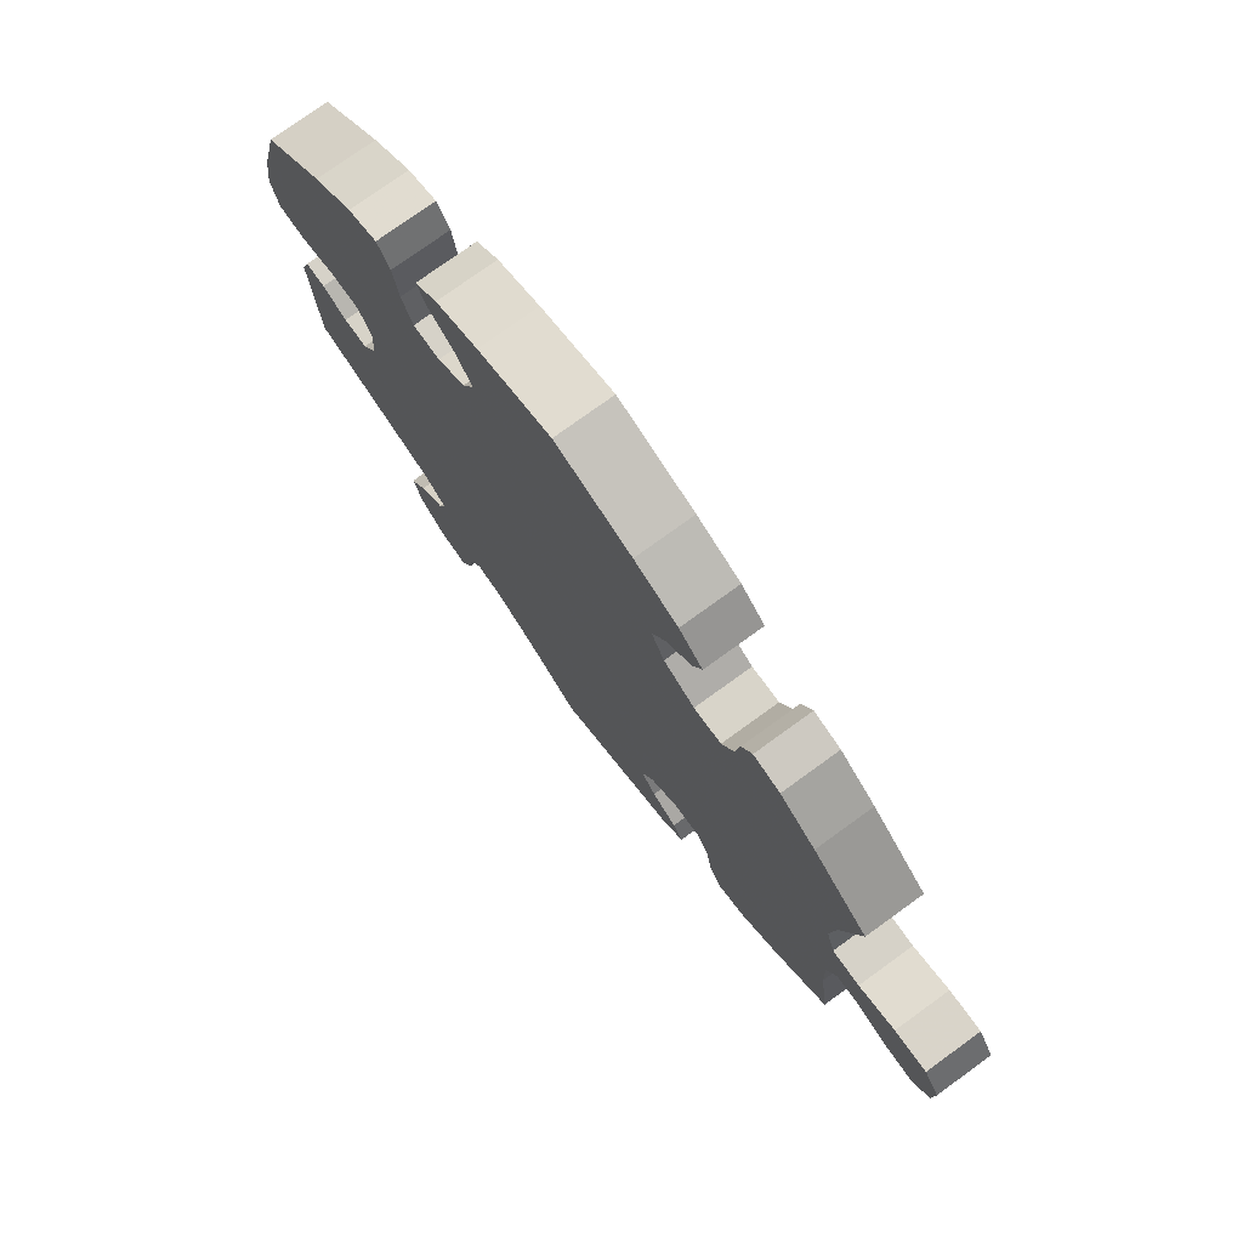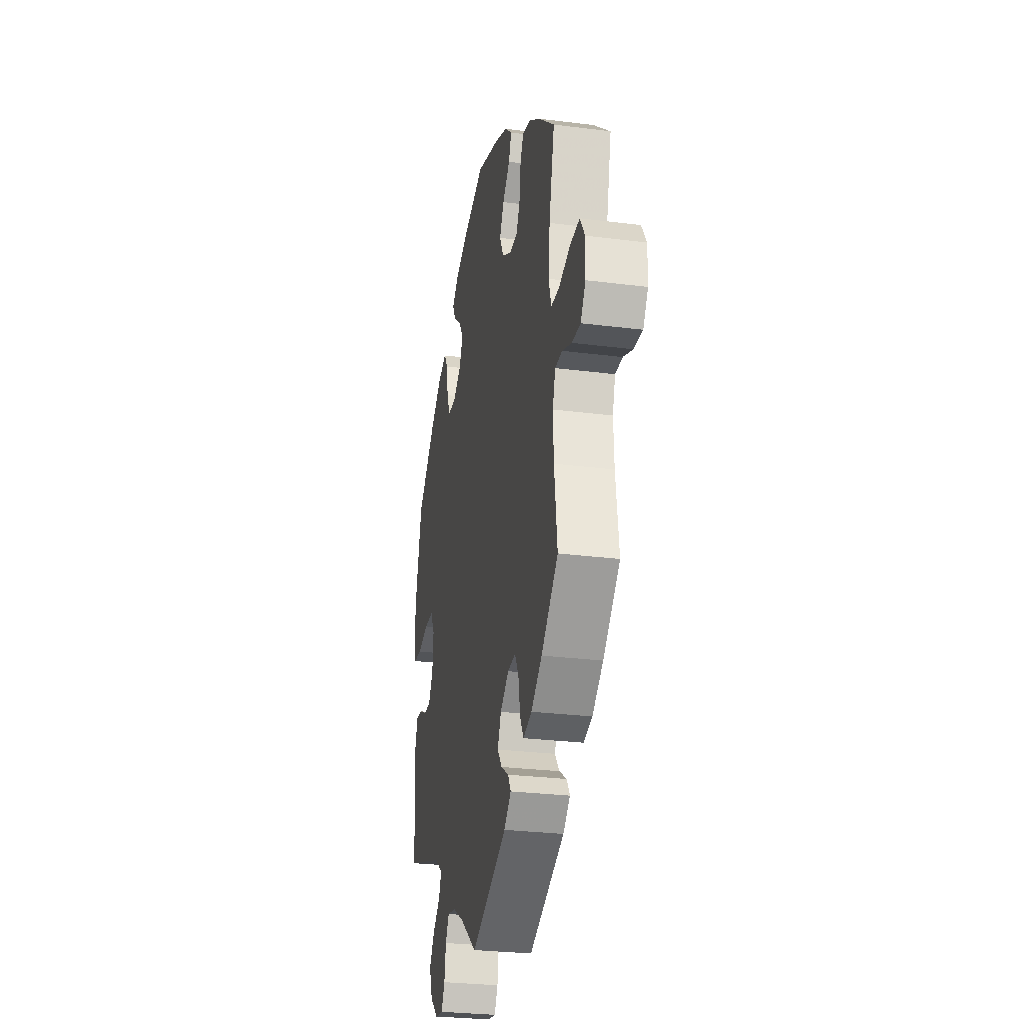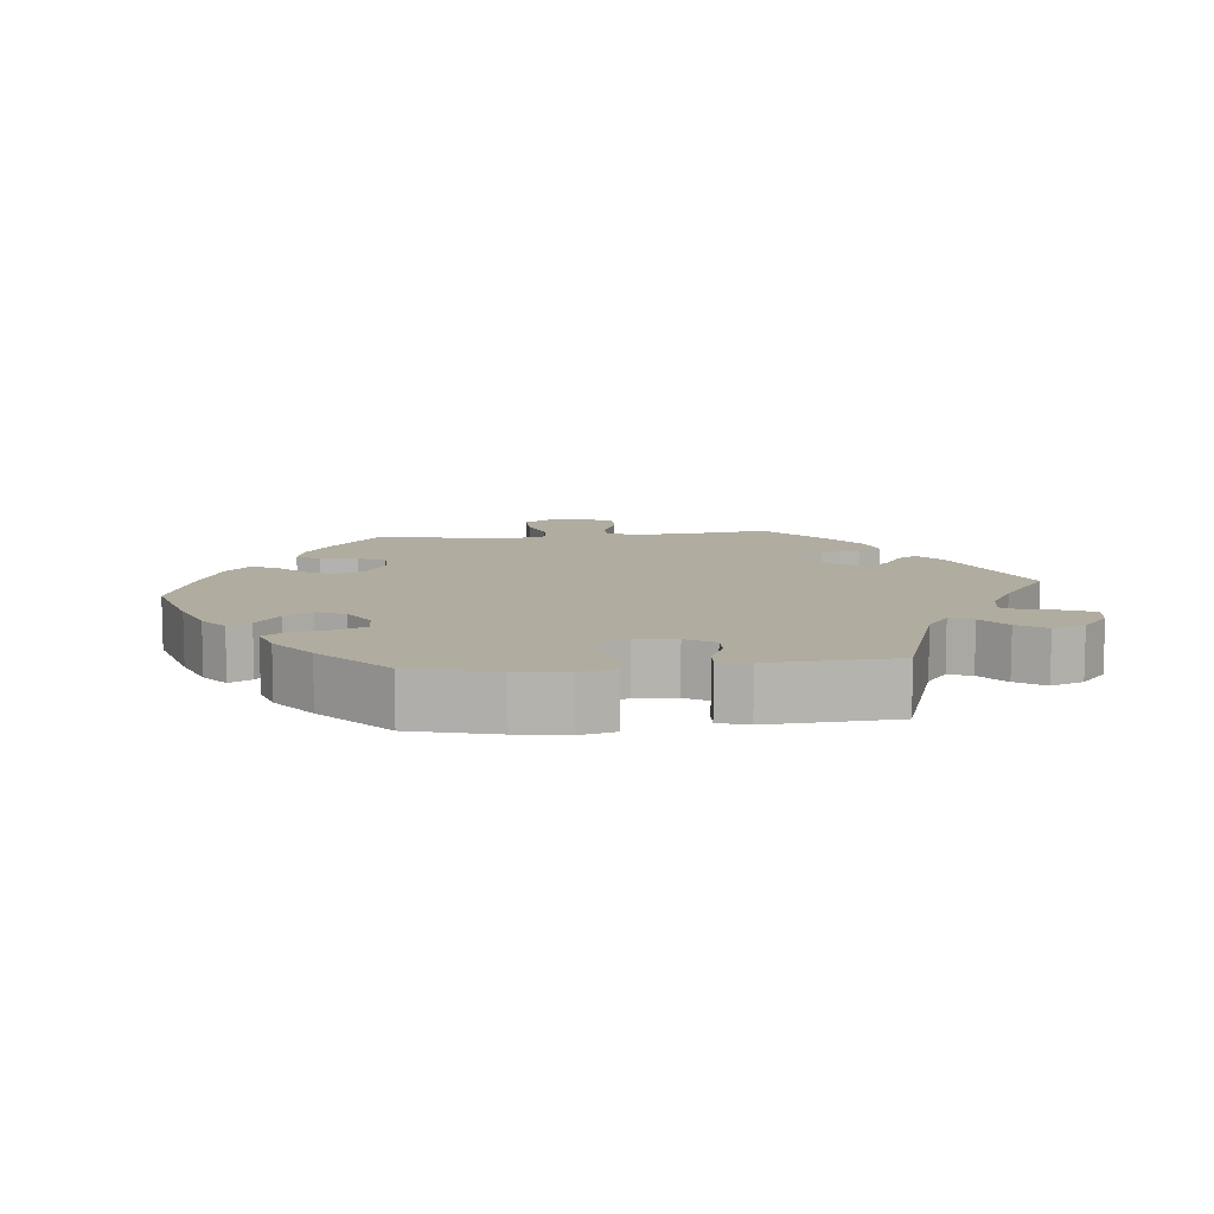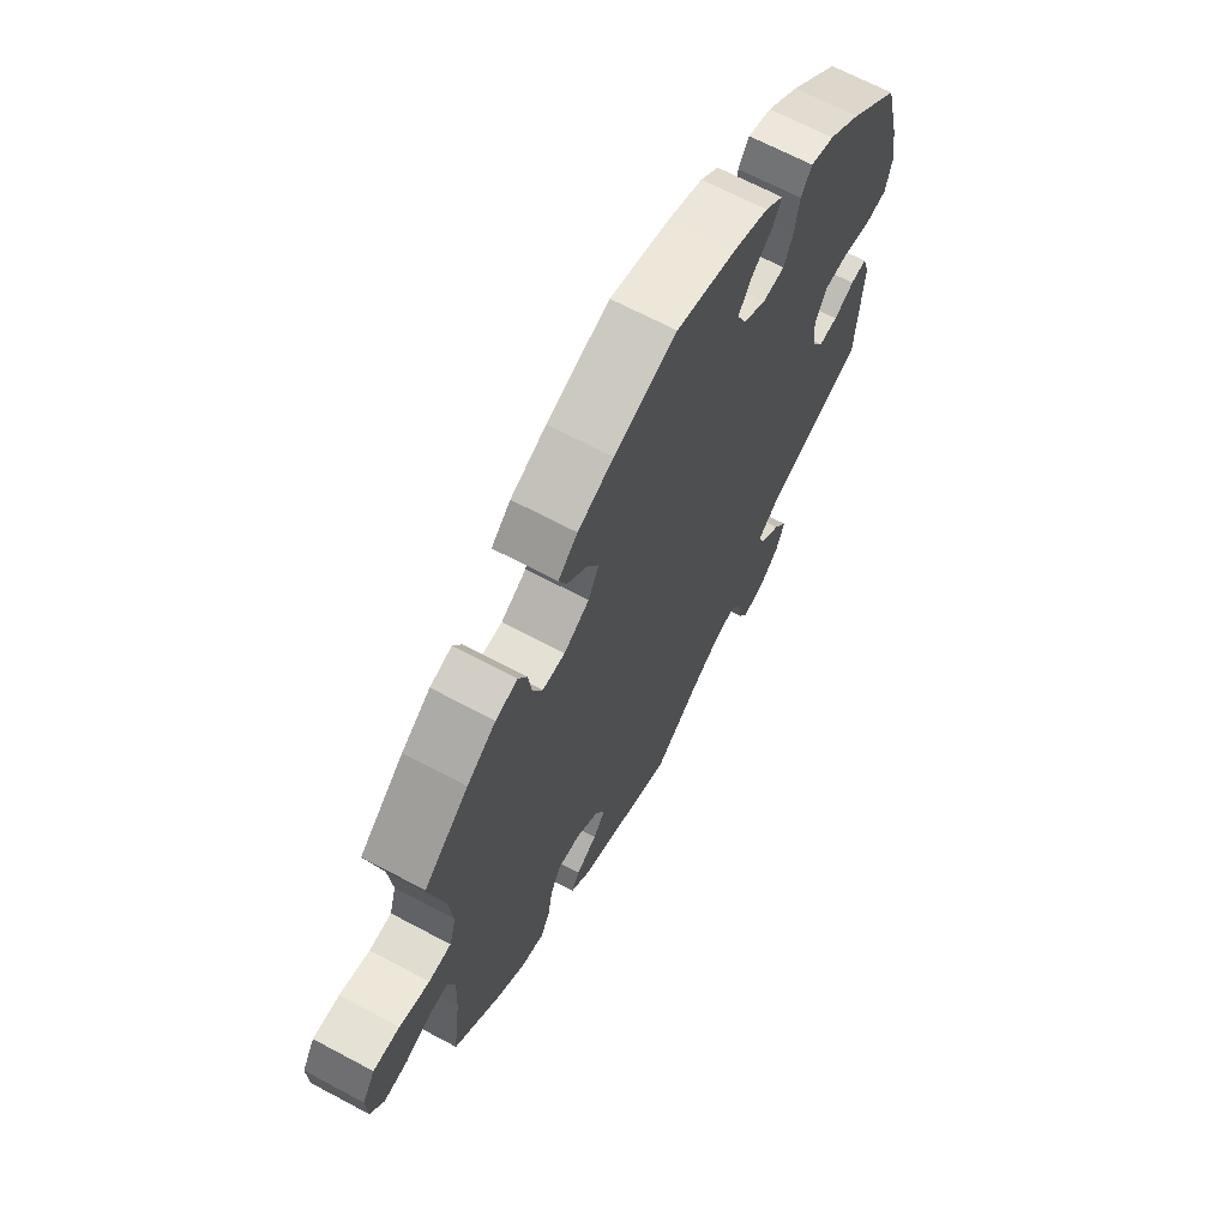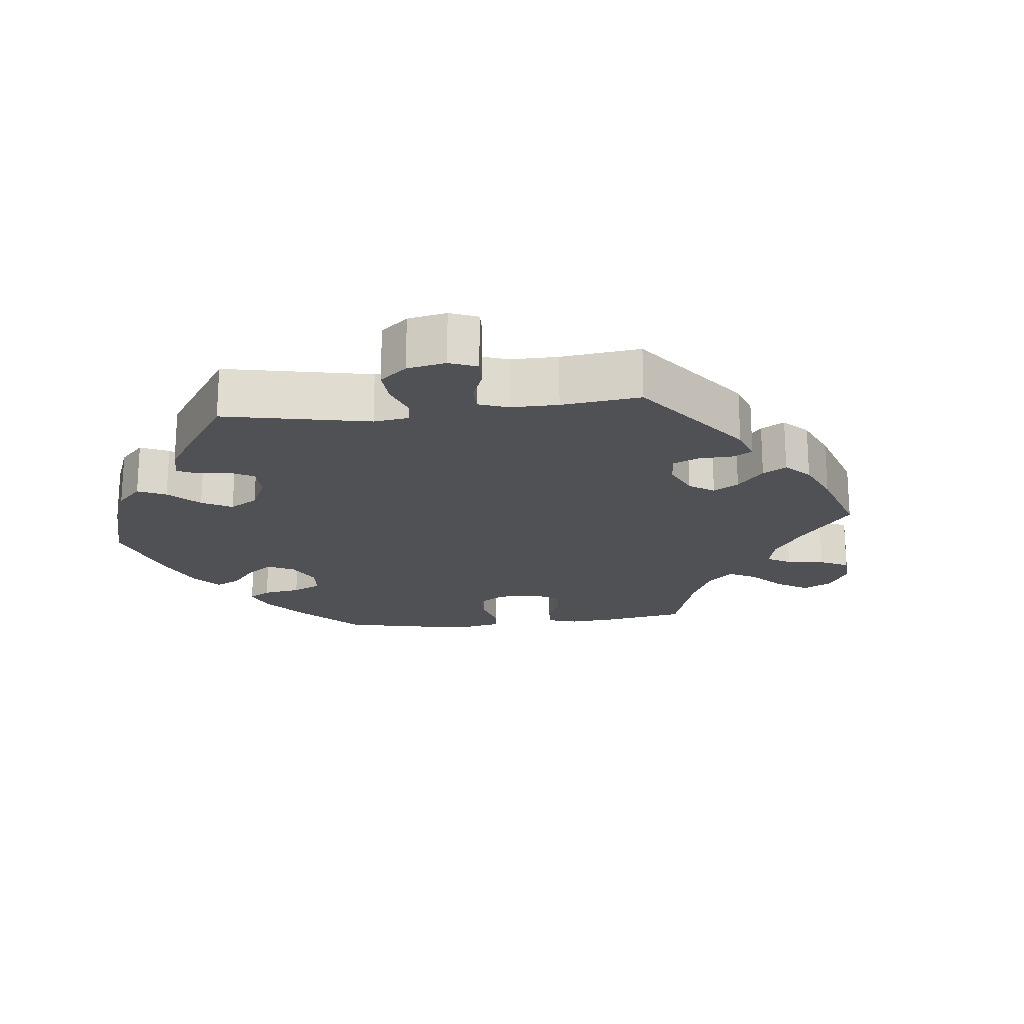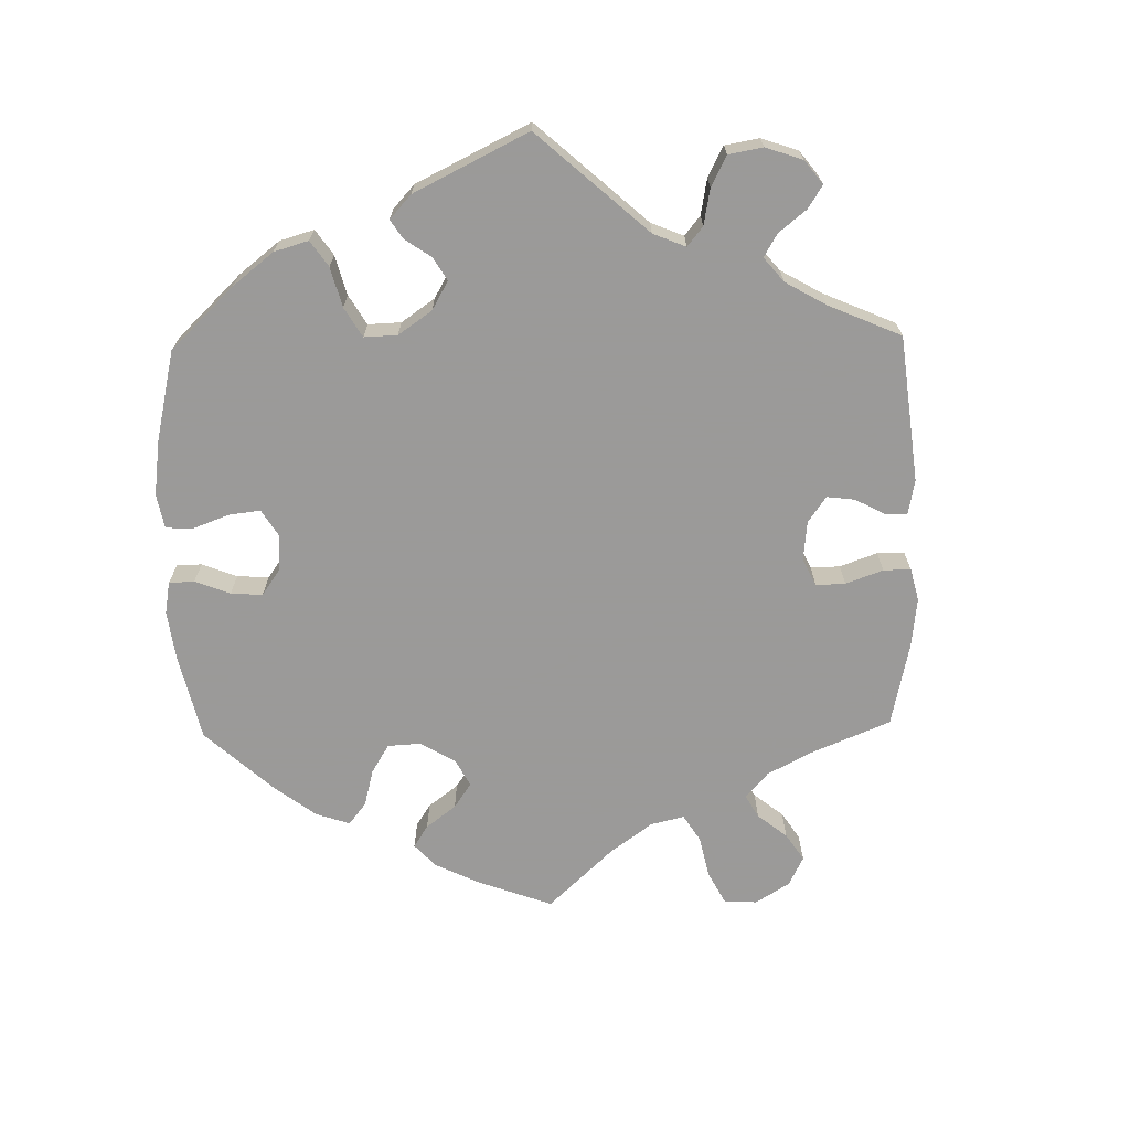
<metadata>
{"format":"obj","ext":"obj","renderer":"f3d","projection":"perspective","resolution":1024,"background":"white","views":[{"elev":76.3,"azim":-125.9,"up":"+Z"},{"elev":-28.0,"azim":-101.0,"up":"+Z"},{"elev":10.0,"azim":84.0,"up":"+Y"},{"elev":67.0,"azim":-61.9,"up":"+Z"},{"elev":-19.6,"azim":156.6,"up":"+Y"},{"elev":-69.5,"azim":121.1,"up":"+Y"}]}
</metadata>
<code>
v -0.192 0.07 -0.495
v -0.23 0.07 -0.462
v -0.214 0.07 -0.435
v -0.173 0.07 -0.409
v -0.149 0.07 -0.377
v -0.168 0.07 -0.336
v -0.214 0.07 -0.303
v -0.257 0.07 -0.3
v -0.277 0.07 -0.337
v -0.287 0.07 -0.393
v -0.306 0.07 -0.427
v -0.352 0.07 -0.414
v -0.41 0.07 -0.371
v -0.5 0.07 -0.289
v -0.484 0.07 -0.168
v -0.481 0.07 -0.096
v -0.496 0.07 -0.05
v -0.534 0.07 -0.05
v -0.584 0.07 -0.07
v -0.63 0.07 -0.073
v -0.656 0.07 -0.034
v -0.658 0.07 0.023
v -0.633 0.07 0.063
v -0.581 0.07 0.061
v -0.522 0.07 0.043
v -0.478 0.07 0.045
v -0.464 0.07 0.092
v -0.472 0.07 0.166
v -0.501 0.07 0.289
v -0.413 0.07 0.363
v -0.356 0.07 0.402
v -0.313 0.07 0.412
v -0.296 0.07 0.379
v -0.289 0.07 0.326
v -0.27 0.07 0.287
v -0.226 0.07 0.286
v -0.176 0.07 0.315
v -0.155 0.07 0.357
v -0.178 0.07 0.399
v -0.217 0.07 0.437
v -0.232 0.07 0.474
v -0.194 0.07 0.508
v -0.124 0.07 0.538
v -0.001 0.07 0.578
v 0.117 0.07 0.543
v 0.185 0.07 0.516
v 0.221 0.07 0.486
v 0.204 0.07 0.454
v 0.162 0.07 0.42
v 0.137 0.07 0.382
v 0.156 0.07 0.341
v 0.201 0.07 0.312
v 0.244 0.07 0.314
v 0.262 0.07 0.356
v 0.271 0.07 0.411
v 0.292 0.07 0.443
v 0.339 0.07 0.427
v 0.402 0.07 0.379
v 0.5 0.07 0.289
v 0.531 0.07 0.167
v 0.542 0.07 0.094
v 0.53 0.07 0.044
v 0.486 0.07 0.04
v 0.429 0.07 0.055
v 0.38 0.07 0.054
v 0.358 0.07 0.012
v 0.363 0.07 -0.046
v 0.387 0.07 -0.087
v 0.425 0.07 -0.086
v 0.466 0.07 -0.066
v 0.498 0.07 -0.064
v 0.512 0.07 -0.107
v 0.501 0.07 -0.289
v 0.3 0.07 -0.356
v 0.26 0.07 -0.387
v 0.273 0.07 -0.42
v 0.313 0.07 -0.454
v 0.34 0.07 -0.495
v 0.323 0.07 -0.542
v 0.281 0.07 -0.579
v 0.239 0.07 -0.585
v 0.221 0.07 -0.551
v 0.213 0.07 -0.501
v 0.194 0.07 -0.468
v 0.15 0.07 -0.476
v 0.092 0.07 -0.51
v 0.001 0.07 -0.578
v -0.192 0 -0.495
v -0.23 0 -0.462
v -0.214 0 -0.435
v -0.173 0 -0.409
v -0.149 0 -0.377
v -0.168 0 -0.336
v -0.214 0 -0.303
v -0.257 0 -0.3
v -0.277 0 -0.337
v -0.287 0 -0.393
v -0.306 0 -0.427
v -0.352 0 -0.414
v -0.41 0 -0.371
v -0.5 0 -0.289
v -0.484 0 -0.168
v -0.481 0 -0.096
v -0.496 0 -0.05
v -0.534 0 -0.05
v -0.584 0 -0.07
v -0.63 0 -0.073
v -0.656 0 -0.034
v -0.658 0 0.023
v -0.633 0 0.063
v -0.581 0 0.061
v -0.522 0 0.043
v -0.478 0 0.045
v -0.464 0 0.092
v -0.472 0 0.166
v -0.501 0 0.289
v -0.413 0 0.363
v -0.356 0 0.402
v -0.313 0 0.412
v -0.296 0 0.379
v -0.289 0 0.326
v -0.27 0 0.287
v -0.226 0 0.286
v -0.176 0 0.315
v -0.155 0 0.357
v -0.178 0 0.399
v -0.217 0 0.437
v -0.232 0 0.474
v -0.194 0 0.508
v -0.124 0 0.538
v -0.001 0 0.578
v 0.117 0 0.543
v 0.185 0 0.516
v 0.221 0 0.486
v 0.204 0 0.454
v 0.162 0 0.42
v 0.137 0 0.382
v 0.156 0 0.341
v 0.201 0 0.312
v 0.244 0 0.314
v 0.262 0 0.356
v 0.271 0 0.411
v 0.292 0 0.443
v 0.339 0 0.427
v 0.402 0 0.379
v 0.5 0 0.289
v 0.531 0 0.167
v 0.542 0 0.094
v 0.53 0 0.044
v 0.486 0 0.04
v 0.429 0 0.055
v 0.38 0 0.054
v 0.358 0 0.012
v 0.363 0 -0.046
v 0.387 0 -0.087
v 0.425 0 -0.086
v 0.466 0 -0.066
v 0.498 0 -0.064
v 0.512 0 -0.107
v 0.501 0 -0.289
v 0.3 0 -0.356
v 0.26 0 -0.387
v 0.273 0 -0.42
v 0.313 0 -0.454
v 0.34 0 -0.495
v 0.323 0 -0.542
v 0.281 0 -0.579
v 0.239 0 -0.585
v 0.221 0 -0.551
v 0.213 0 -0.501
v 0.194 0 -0.468
v 0.15 0 -0.476
v 0.092 0 -0.51
v 0.001 0 -0.578
f 86 87 1 2
f 85 86 2 3
f 84 85 3 4
f 80 81 82 83
f 80 83 84
f 79 80 84
f 76 77 78 79
f 76 79 84
f 75 76 84 4
f 71 72 73 74
f 69 70 71 74
f 68 69 74 75
f 67 68 75 4
f 61 62 63 64
f 61 64 65
f 60 61 65
f 59 60 65
f 58 59 65 66
f 54 55 56 57
f 53 54 57 58
f 46 47 48 49
f 46 49 50
f 45 46 50
f 44 45 50
f 43 44 50 51
f 39 40 41 42
f 38 39 42 43
f 31 32 33 34
f 31 34 35
f 28 29 30 31
f 27 28 31 35
f 26 27 35 36
f 22 23 24 25
f 22 25 26
f 21 22 26
f 18 19 20 21
f 17 18 21 26
f 16 17 26 36
f 12 13 14 15
f 9 10 11 12
f 8 9 12 15
f 7 8 15 16
f 66 67 4 5
f 53 58 66 5
f 52 53 5 6
f 51 52 6 7
f 38 43 51 7
f 37 38 7
f 7 16 36 37
f 89 88 174 173
f 90 89 173 172
f 91 90 172 171
f 170 169 168 167
f 171 170 167
f 171 167 166
f 166 165 164 163
f 171 166 163
f 91 171 163 162
f 161 160 159 158
f 161 158 157 156
f 162 161 156 155
f 91 162 155 154
f 151 150 149 148
f 152 151 148
f 152 148 147
f 152 147 146
f 153 152 146 145
f 144 143 142 141
f 145 144 141 140
f 136 135 134 133
f 137 136 133
f 137 133 132
f 137 132 131
f 138 137 131 130
f 129 128 127 126
f 130 129 126 125
f 121 120 119 118
f 122 121 118
f 118 117 116 115
f 122 118 115 114
f 123 122 114 113
f 112 111 110 109
f 113 112 109
f 113 109 108
f 108 107 106 105
f 113 108 105 104
f 123 113 104 103
f 102 101 100 99
f 99 98 97 96
f 102 99 96 95
f 103 102 95 94
f 92 91 154 153
f 92 153 145 140
f 93 92 140 139
f 94 93 139 138
f 94 138 130 125
f 94 125 124
f 124 123 103 94
f 1 88 89 2
f 2 89 90 3
f 3 90 91 4
f 4 91 92 5
f 5 92 93 6
f 6 93 94 7
f 7 94 95 8
f 8 95 96 9
f 9 96 97 10
f 10 97 98 11
f 11 98 99 12
f 12 99 100 13
f 13 100 101 14
f 14 101 102 15
f 15 102 103 16
f 16 103 104 17
f 17 104 105 18
f 18 105 106 19
f 19 106 107 20
f 20 107 108 21
f 21 108 109 22
f 22 109 110 23
f 23 110 111 24
f 24 111 112 25
f 25 112 113 26
f 26 113 114 27
f 27 114 115 28
f 28 115 116 29
f 29 116 117 30
f 30 117 118 31
f 31 118 119 32
f 32 119 120 33
f 33 120 121 34
f 34 121 122 35
f 35 122 123 36
f 36 123 124 37
f 37 124 125 38
f 38 125 126 39
f 39 126 127 40
f 40 127 128 41
f 41 128 129 42
f 42 129 130 43
f 43 130 131 44
f 44 131 132 45
f 45 132 133 46
f 46 133 134 47
f 47 134 135 48
f 48 135 136 49
f 49 136 137 50
f 50 137 138 51
f 51 138 139 52
f 52 139 140 53
f 53 140 141 54
f 54 141 142 55
f 55 142 143 56
f 56 143 144 57
f 57 144 145 58
f 58 145 146 59
f 59 146 147 60
f 60 147 148 61
f 61 148 149 62
f 62 149 150 63
f 63 150 151 64
f 64 151 152 65
f 65 152 153 66
f 66 153 154 67
f 67 154 155 68
f 68 155 156 69
f 69 156 157 70
f 70 157 158 71
f 71 158 159 72
f 72 159 160 73
f 73 160 161 74
f 74 161 162 75
f 75 162 163 76
f 76 163 164 77
f 77 164 165 78
f 78 165 166 79
f 79 166 167 80
f 80 167 168 81
f 81 168 169 82
f 82 169 170 83
f 83 170 171 84
f 84 171 172 85
f 85 172 173 86
f 86 173 174 87
f 87 174 88 1

</code>
